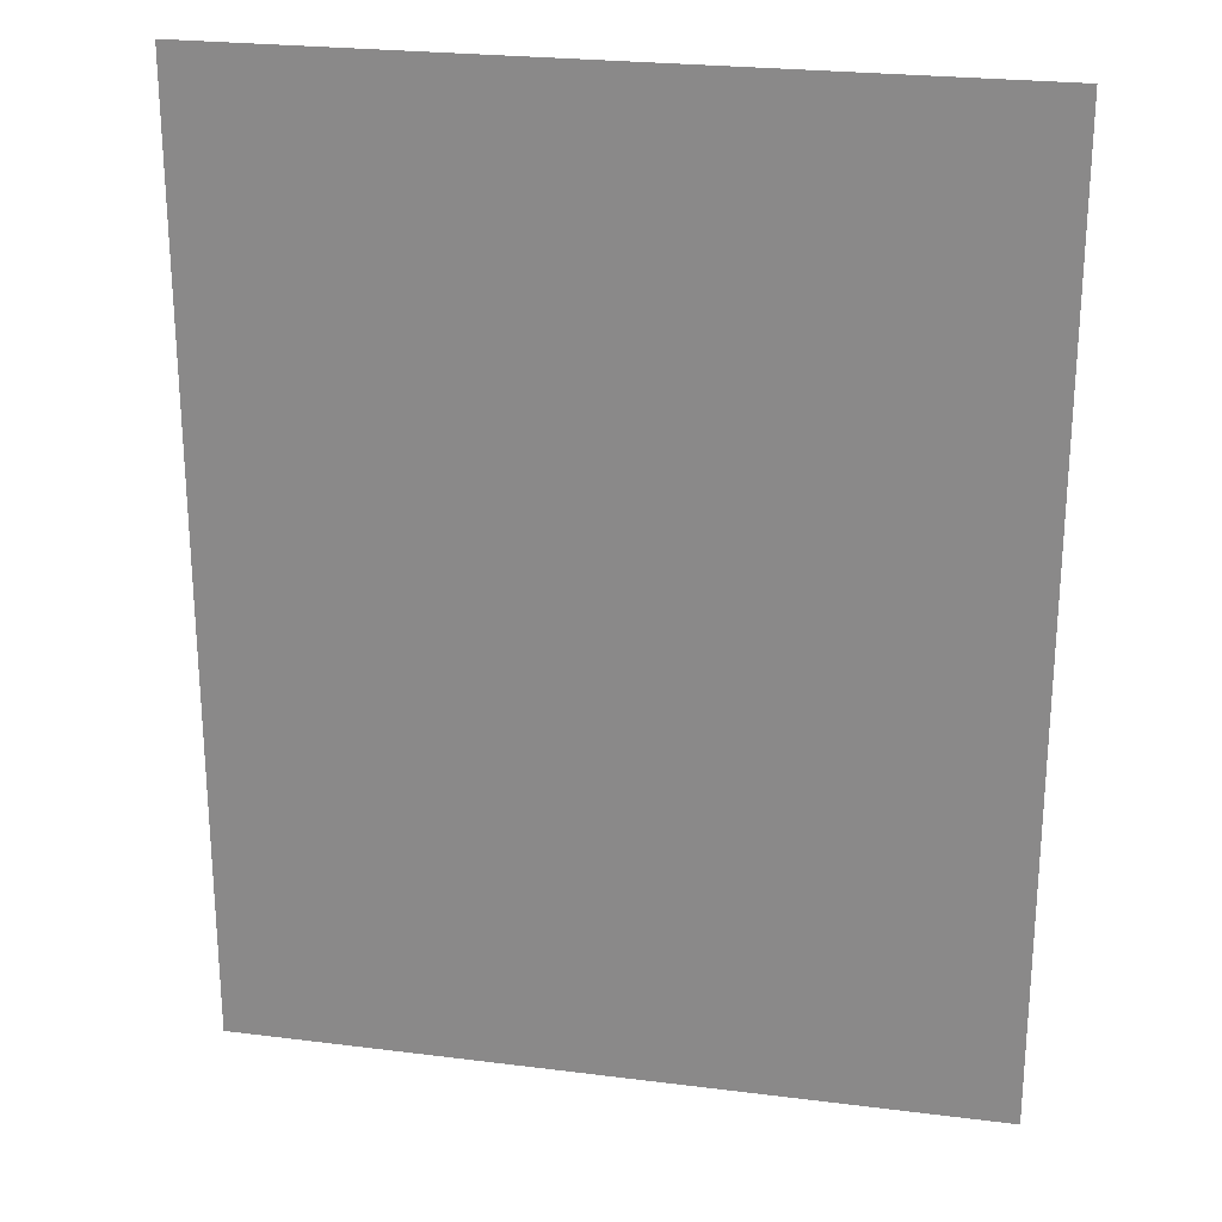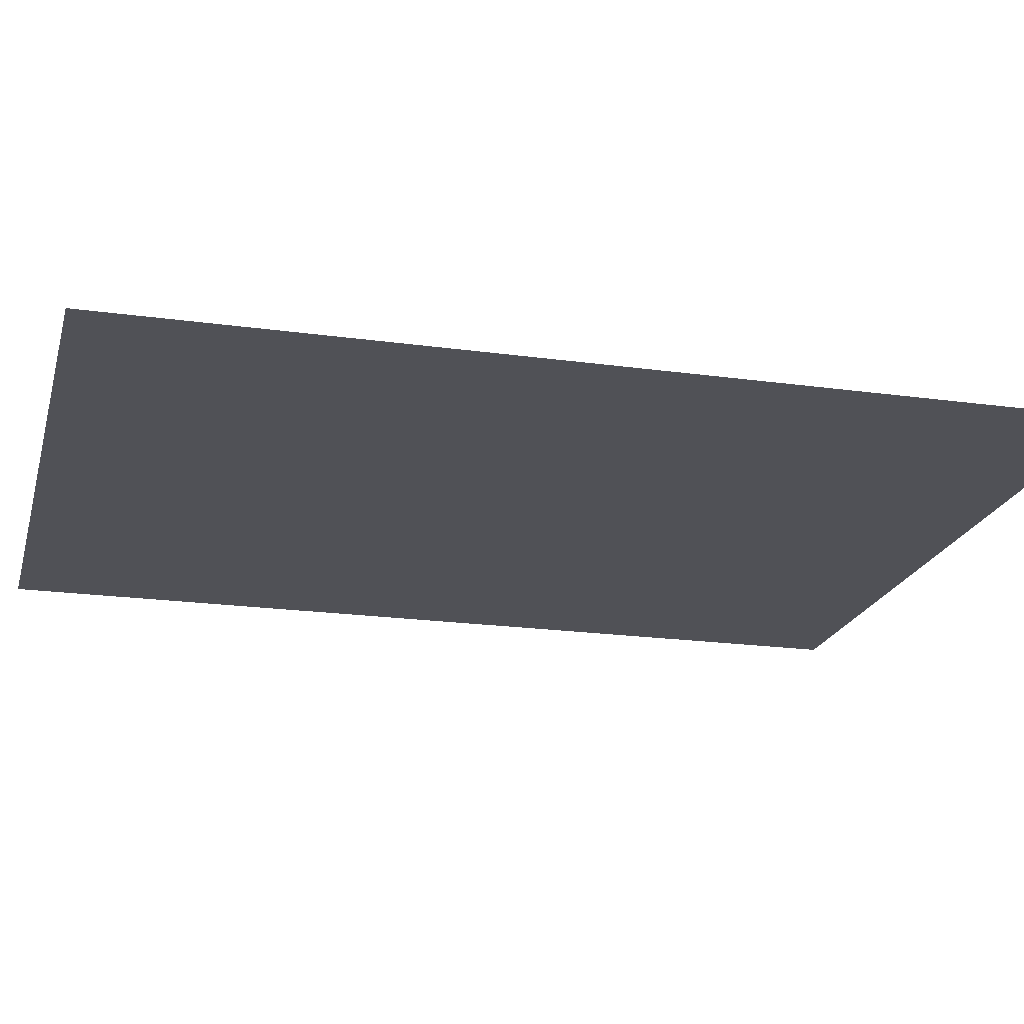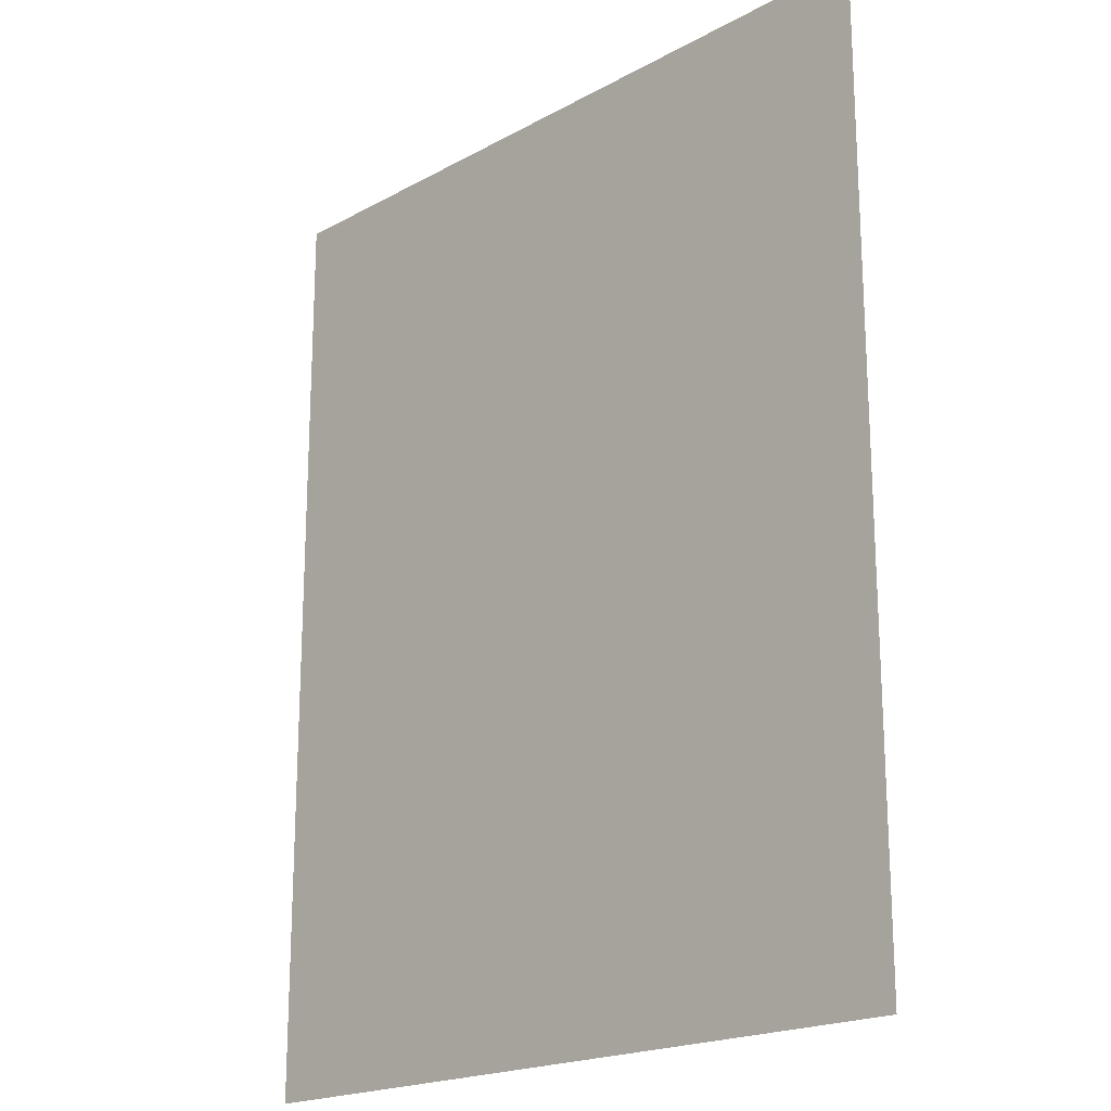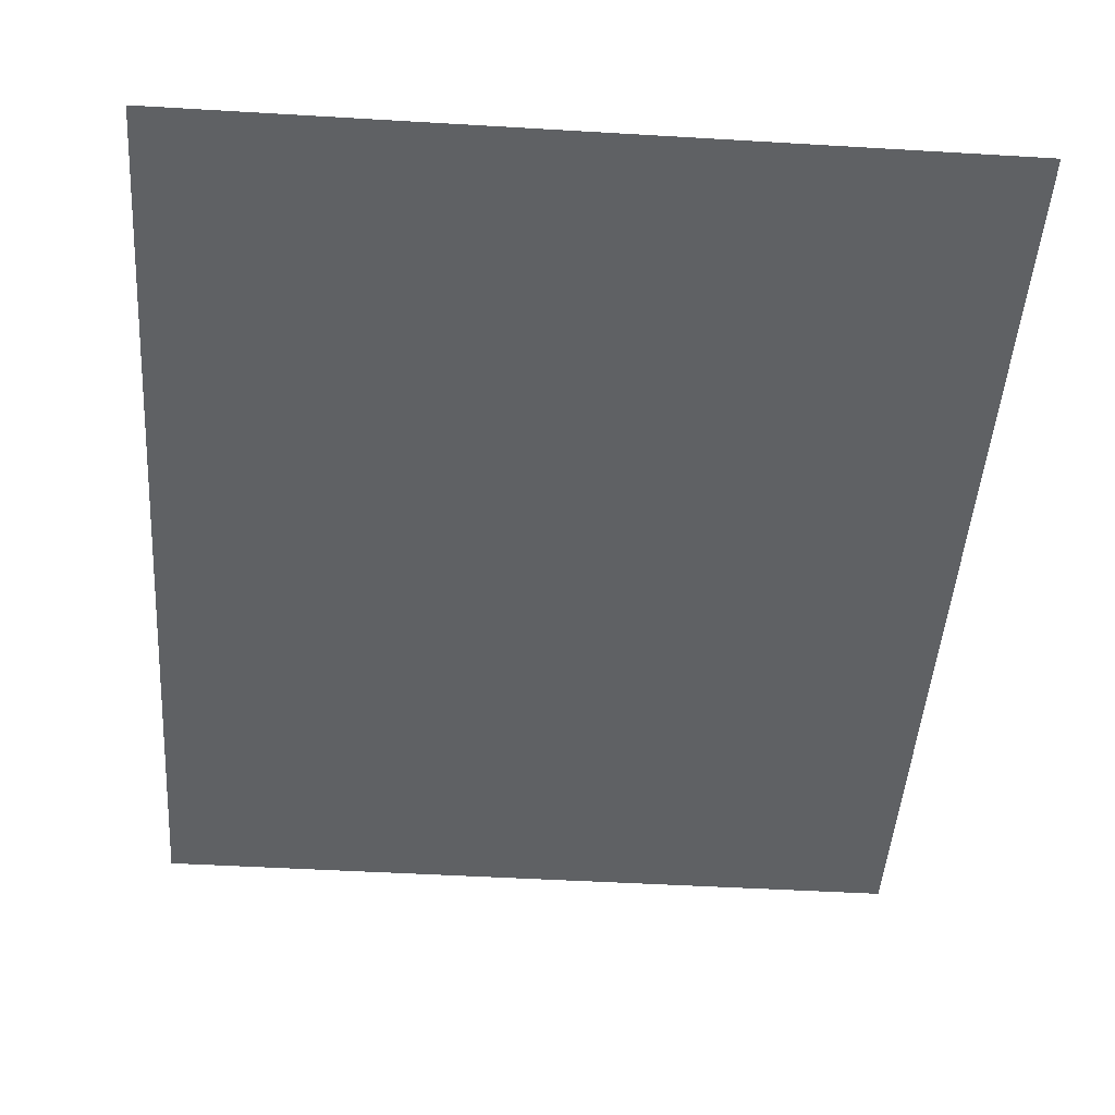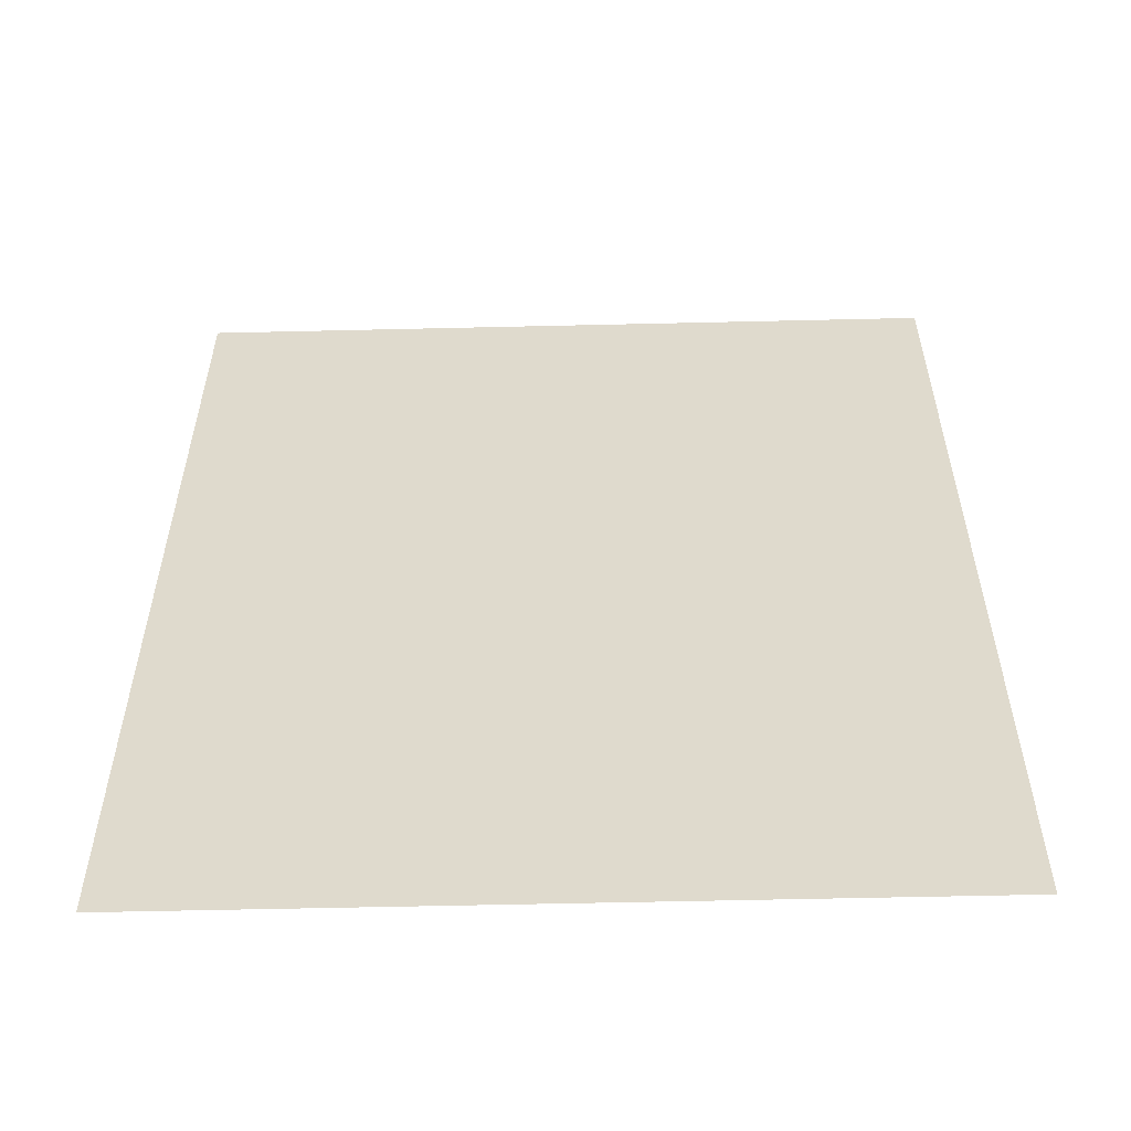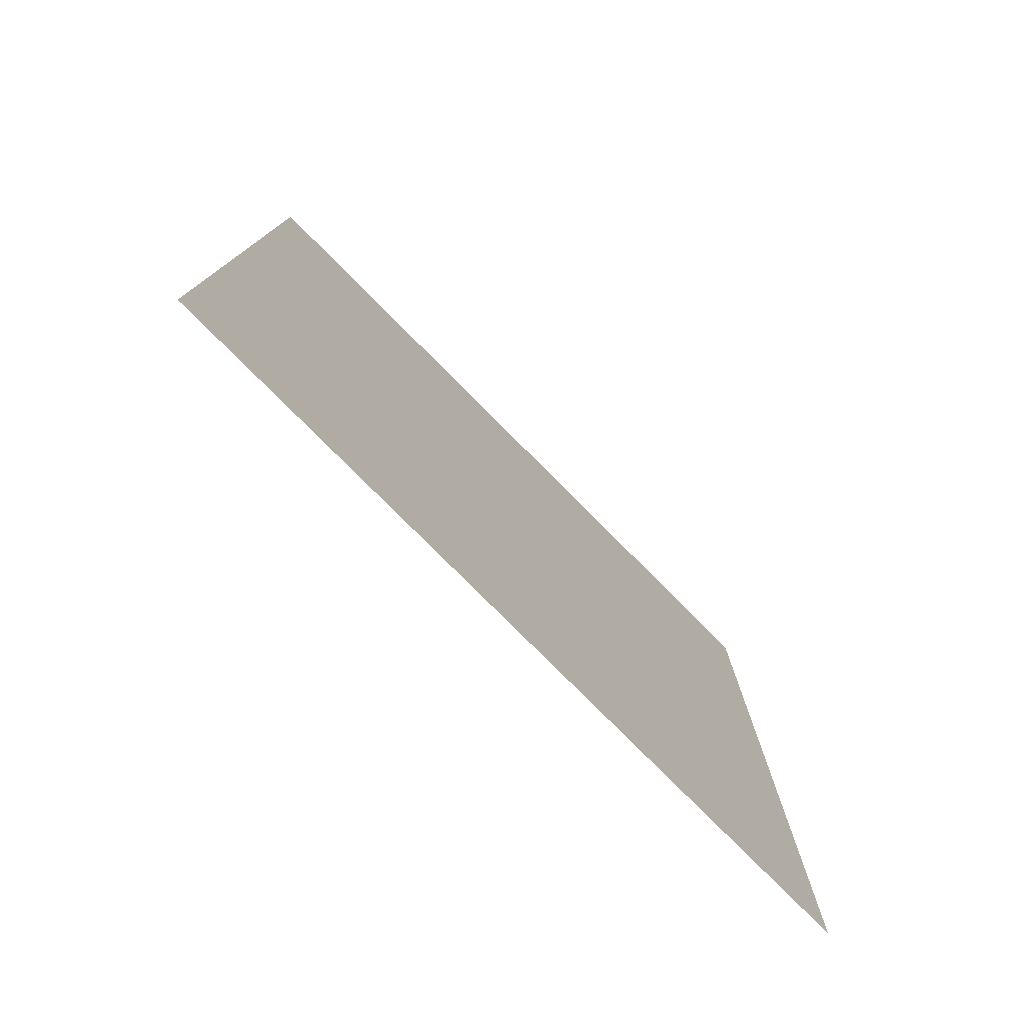
<metadata>
{"format":"obj","ext":"obj","renderer":"f3d","projection":"perspective","resolution":1024,"background":"white","views":[{"elev":24.4,"azim":11.7,"up":"+Z"},{"elev":-20.3,"azim":75.7,"up":"+Y"},{"elev":-19.7,"azim":45.4,"up":"+Z"},{"elev":-46.3,"azim":-3.9,"up":"+Y"},{"elev":-56.8,"azim":-178.6,"up":"+Z"},{"elev":-78.7,"azim":-45.1,"up":"+Z"}]}
</metadata>
<code>
v 0.3976 0.02242 0.5
v 0.3976 0.02242 -0.5
v -0.3976 0.02242 -0.5
v -0.3976 0.02242 0.5
f 2 3 1
f 3 4 1

</code>
